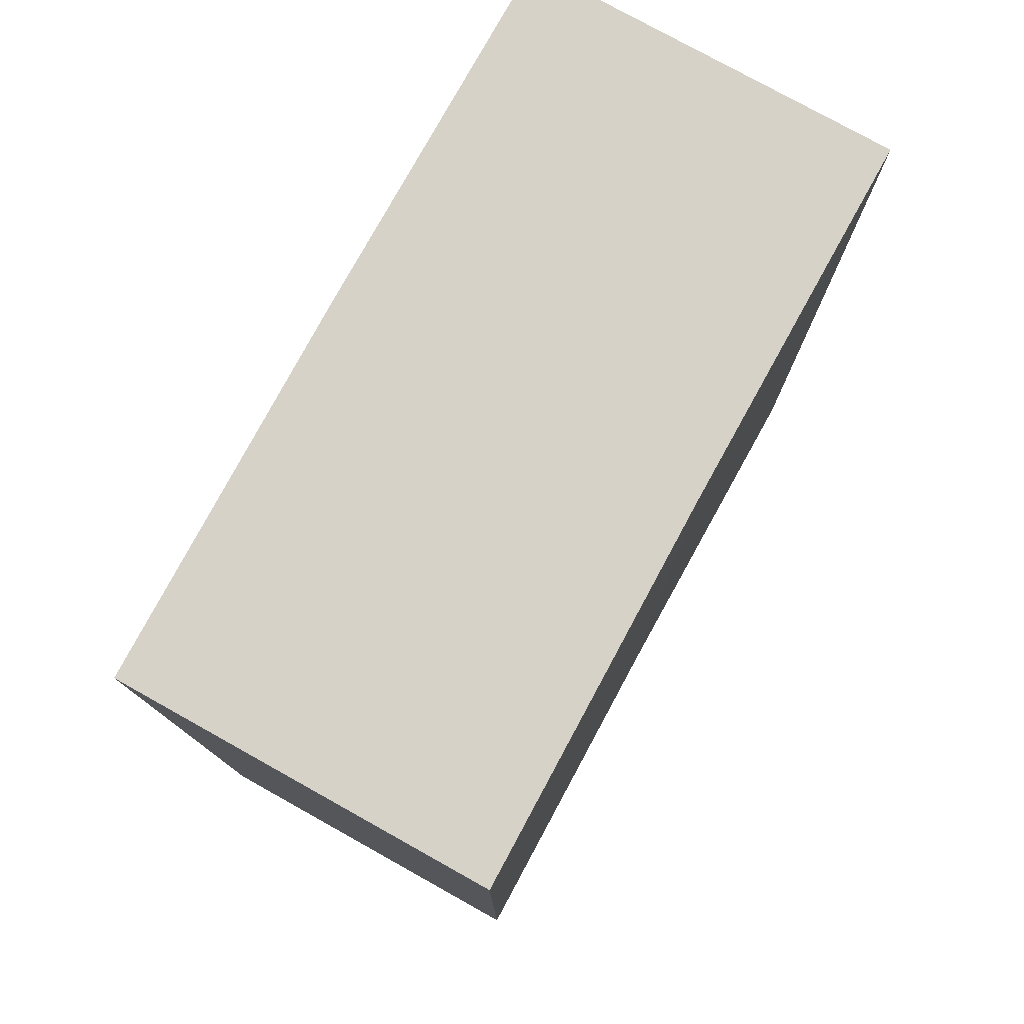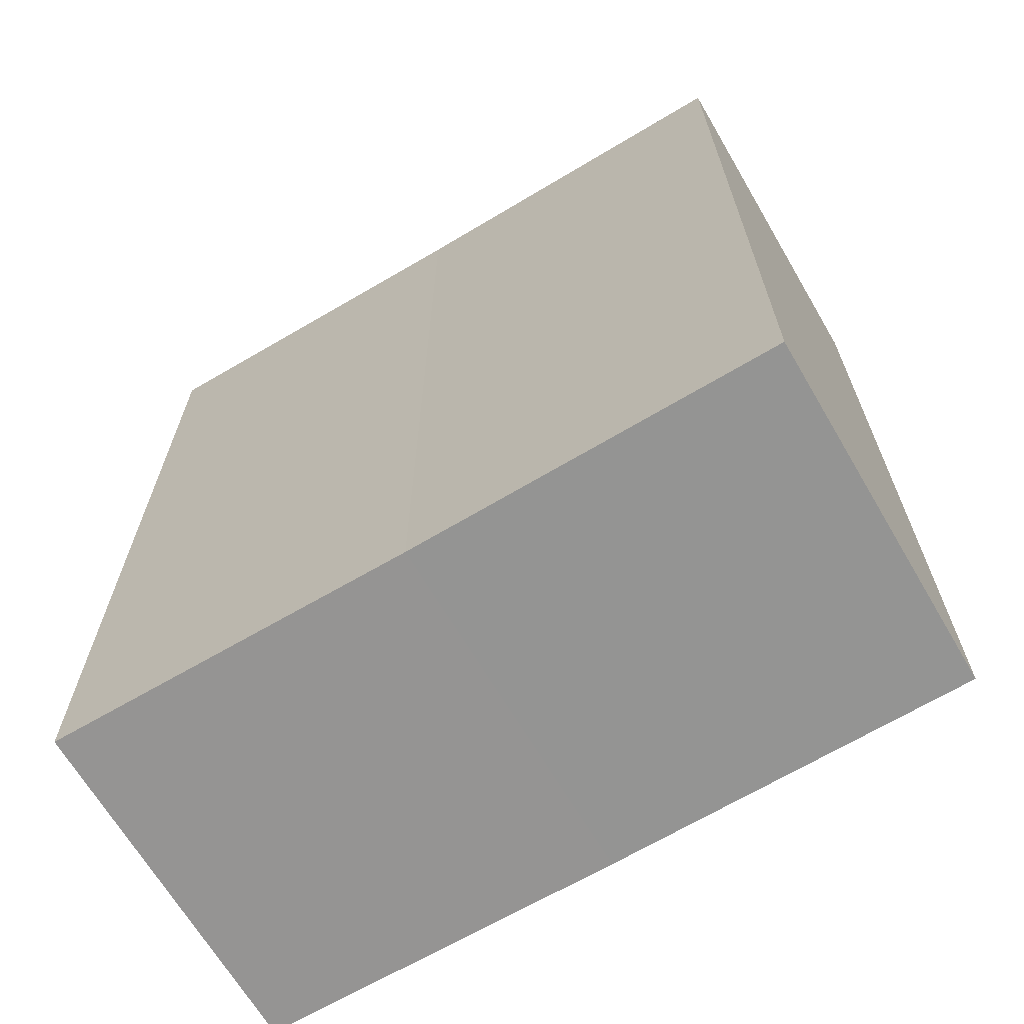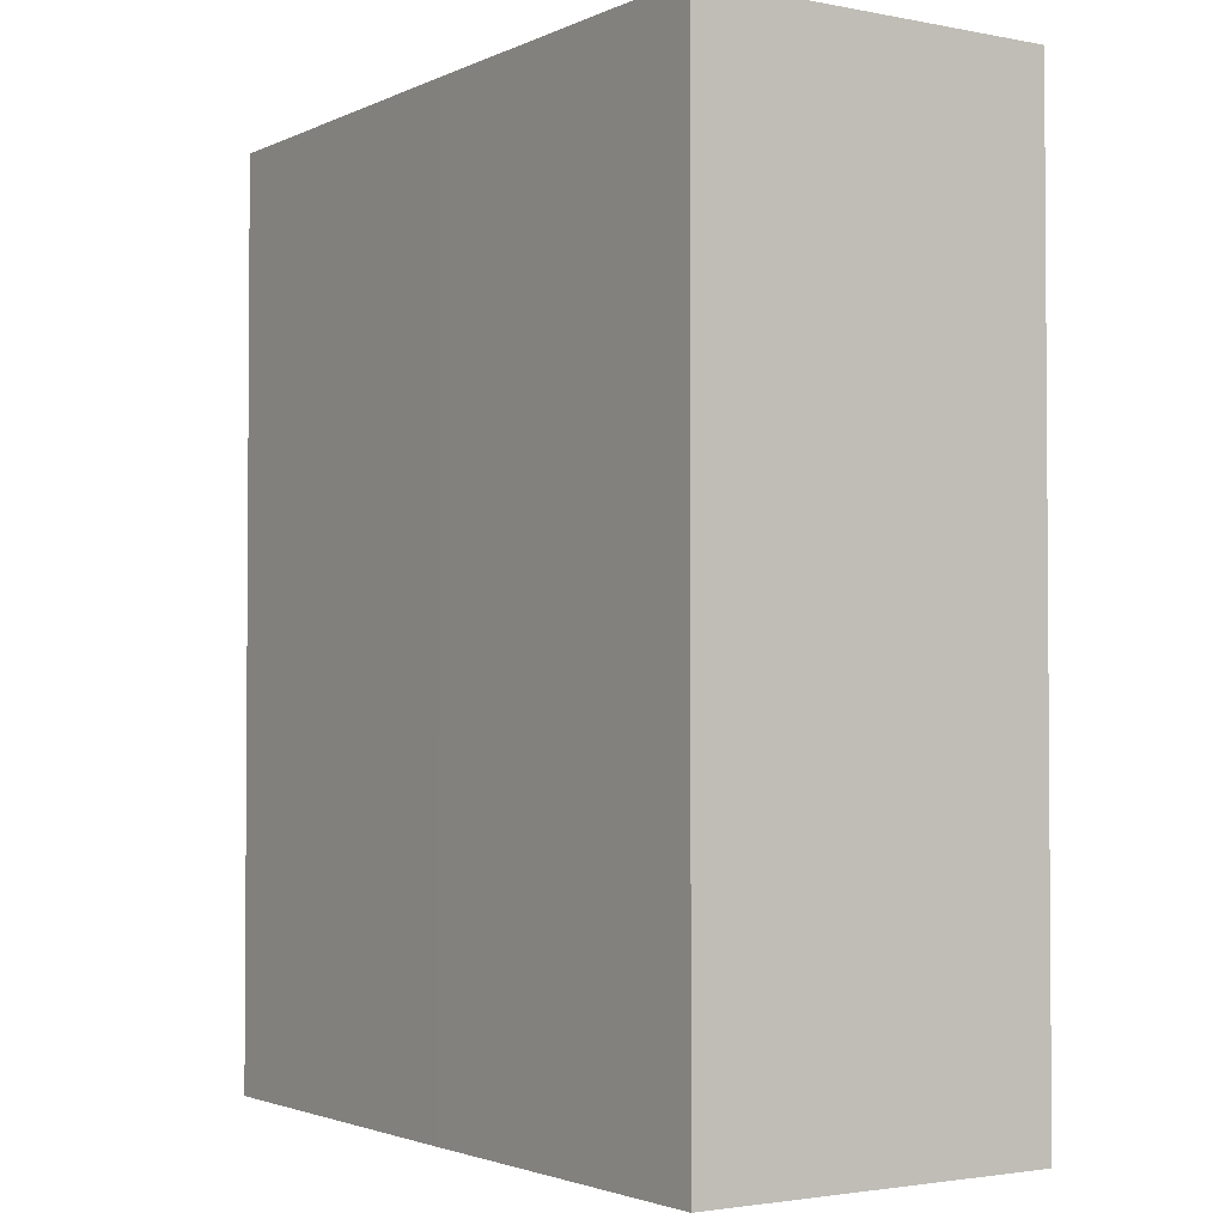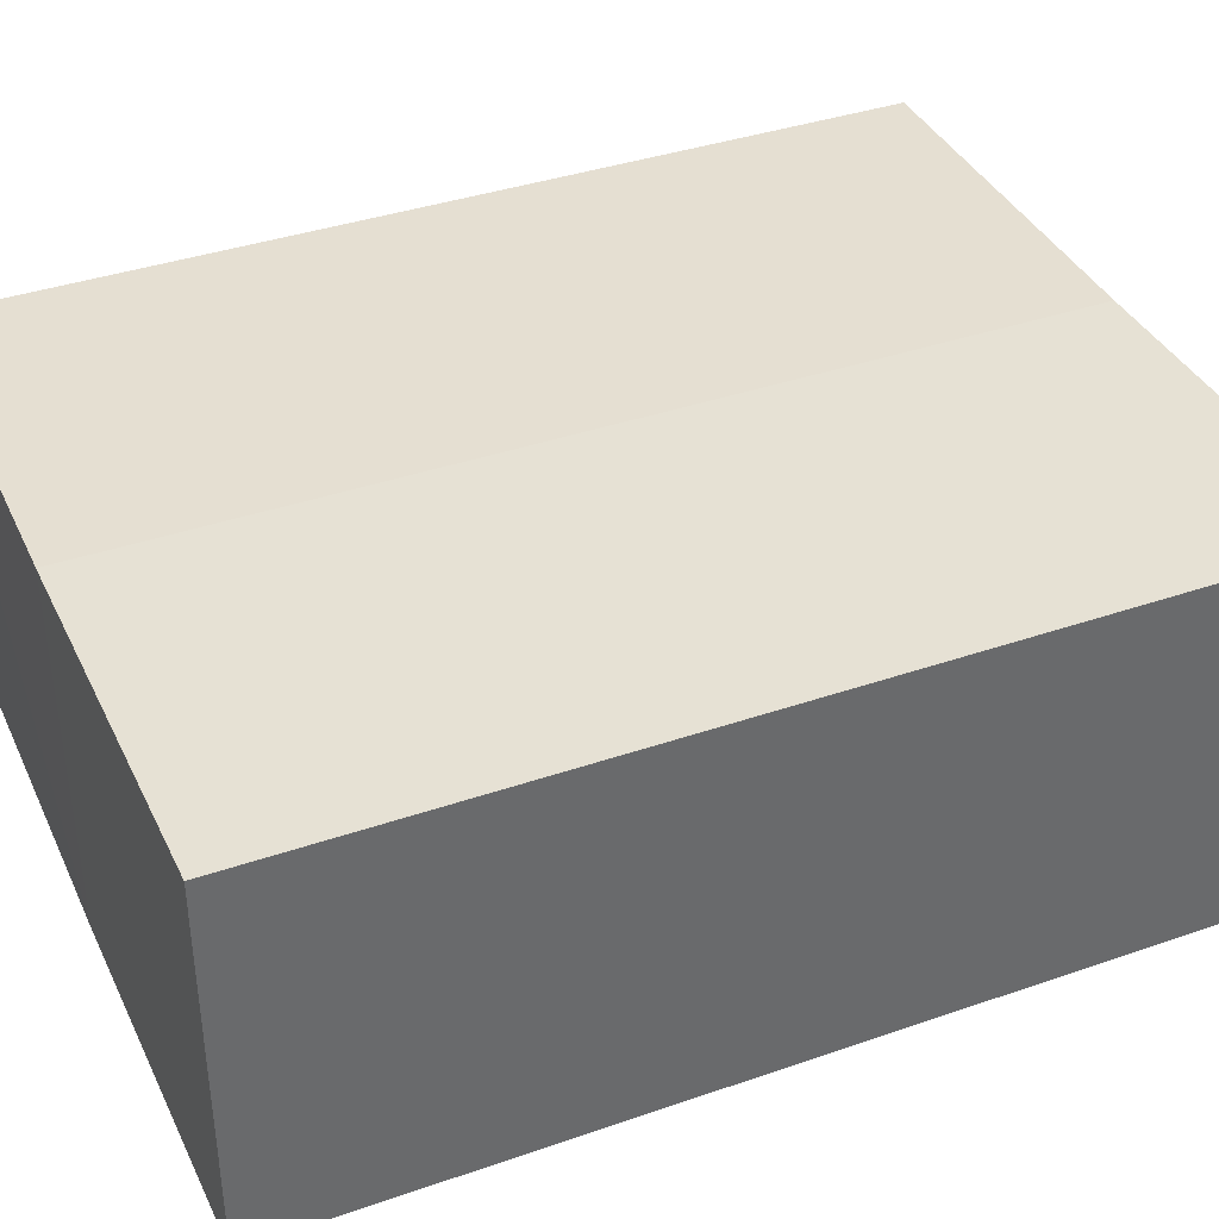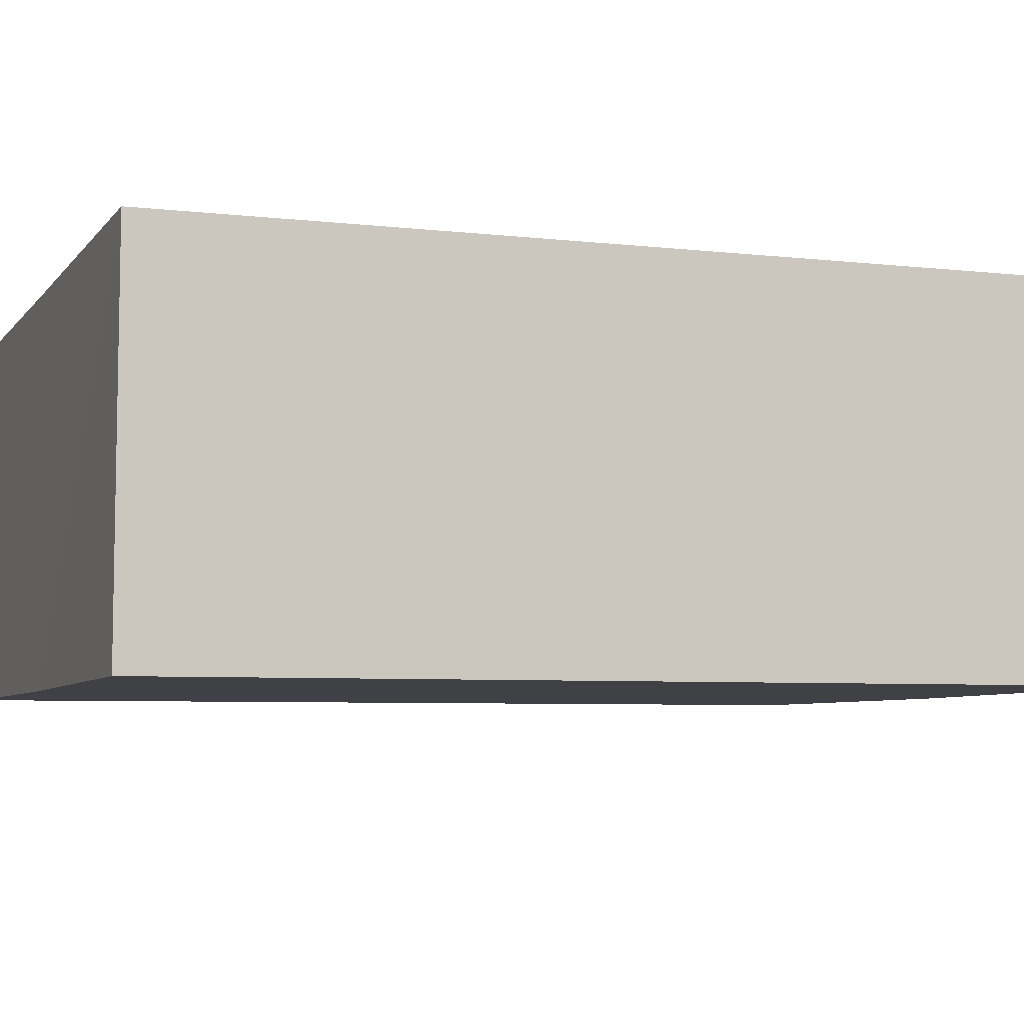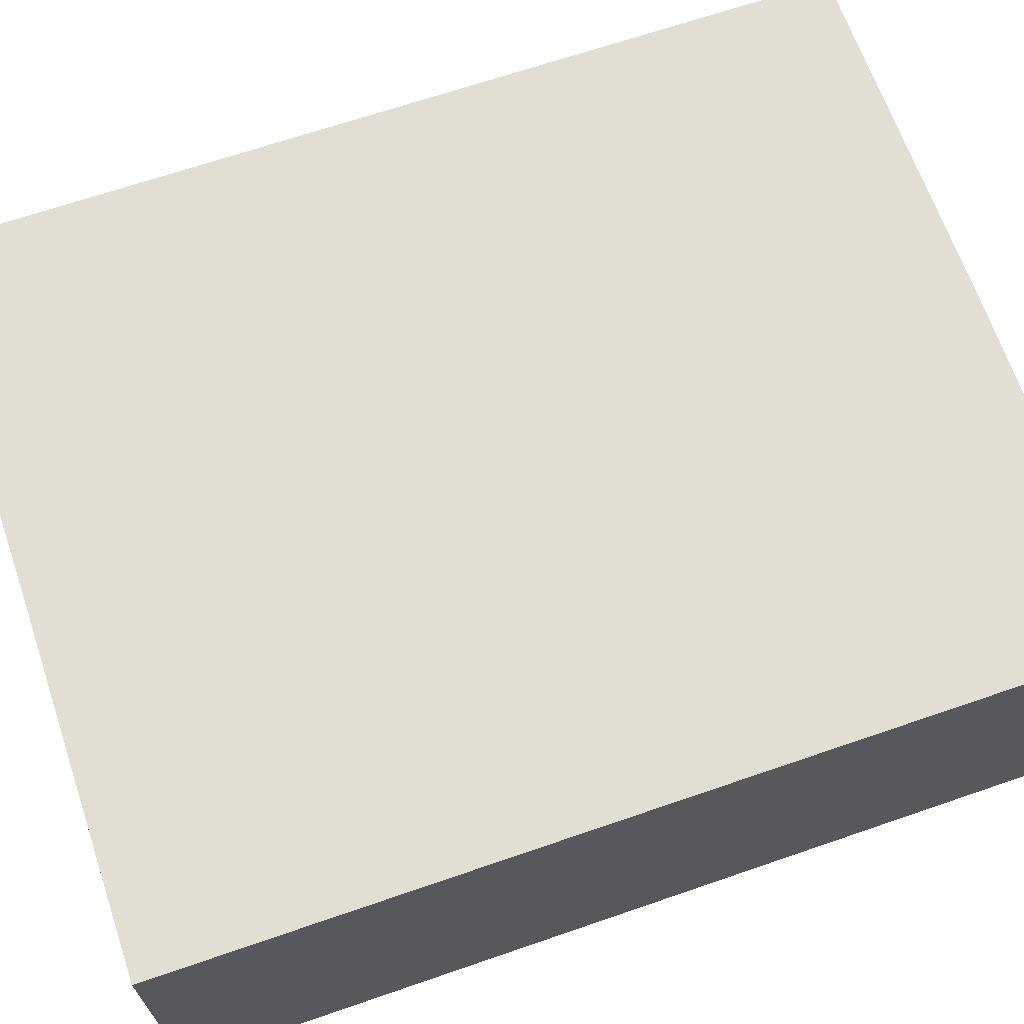
<metadata>
{"format":"obj","ext":"obj","renderer":"f3d","projection":"perspective","resolution":1024,"background":"white","views":[{"elev":78.1,"azim":118.8,"up":"+Z"},{"elev":-67.1,"azim":-149.2,"up":"+Z"},{"elev":-2.4,"azim":56.5,"up":"+Z"},{"elev":38.0,"azim":-113.6,"up":"+Y"},{"elev":-6.0,"azim":-110.0,"up":"+Y"},{"elev":67.4,"azim":70.9,"up":"+Y"}]}
</metadata>
<code>
o 7824
v 2220 1872 12.61
v 2220 1872 12.61
v 2220 1872 12.64
v 2220 1872 12.61
v 2220 1872 12.64
v 2220 1872 12.61
v 2220 1872 12.64
v 2220 1872 12.61
v 2220 1872 12.64
v 2220 1872 12.61
v 2220 1872 12.61
v 2220 1872 12.61
v 2220 1872 12.64
v 2220 1872 12.61
v 2220 1872 12.64
v 2220 1872 12.61
v 2220 1872 12.61
v 2220 1872 12.64
v 2220 1872 12.61
v 2220 1872 12.61
v 2220 1872 12.64
v 2220 1872 12.61
v 2220 1872 12.61
v 2220 1872 12.64
v 2220 1872 12.64
v 2220 1872 12.61
v 2220 1872 12.61
v 2220 1872 12.64
v 2220 1872 12.64
v 2220 1872 12.64
v 2220 1872 12.61
v 2220 1872 12.61
v 2220 1872 12.61
v 2220 1872 12.64
v 2220 1872 12.64
v 2220 1872 12.64
v 2220 1872 12.64
f 1 2 3
f 4 1 5
f 5 6 7
f 7 8 9
f 10 11 8
f 12 10 13
f 10 14 15
f 16 8 17
f 13 16 18
f 16 17 19
f 18 20 21
f 22 19 23
f 24 19 25
f 26 27 24
f 18 28 29
f 30 31 29
f 32 33 30
f 15 34 28
f 15 35 34
f 36 37 35

</code>
